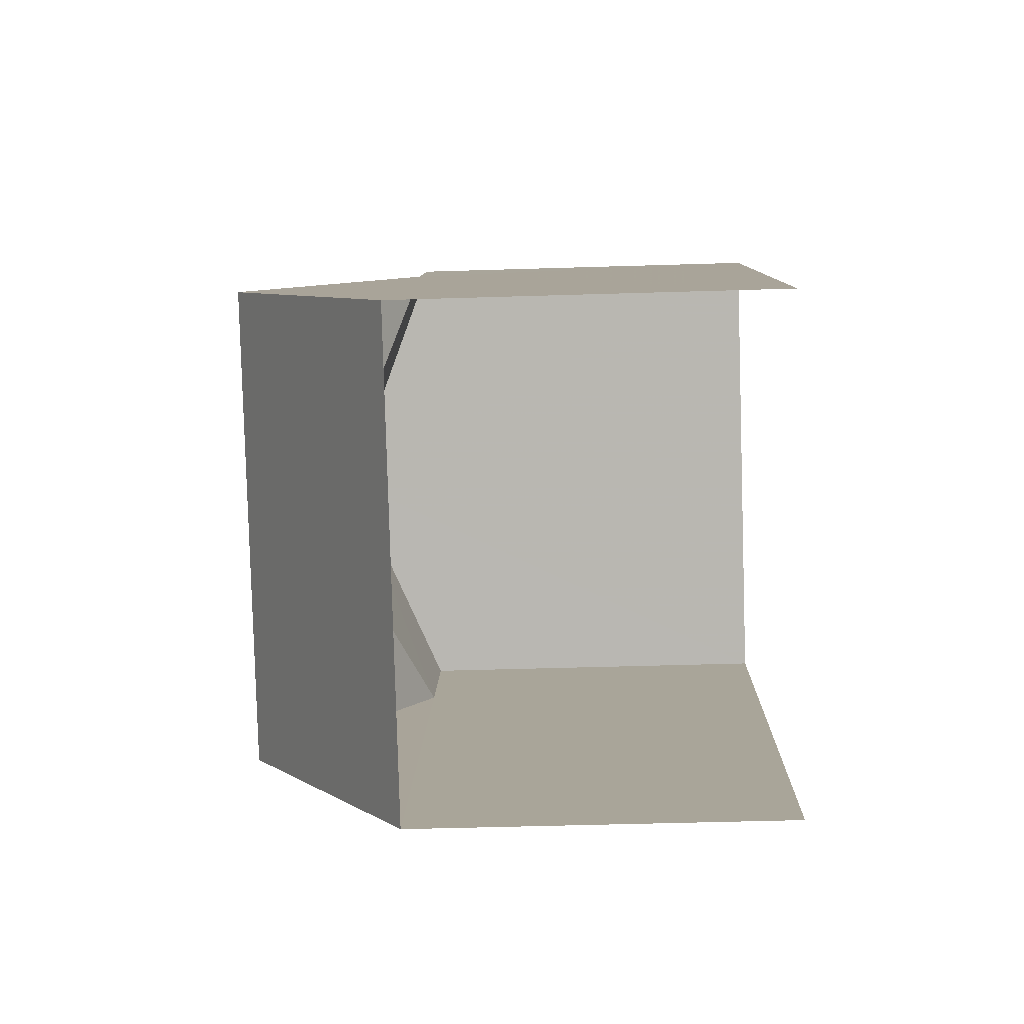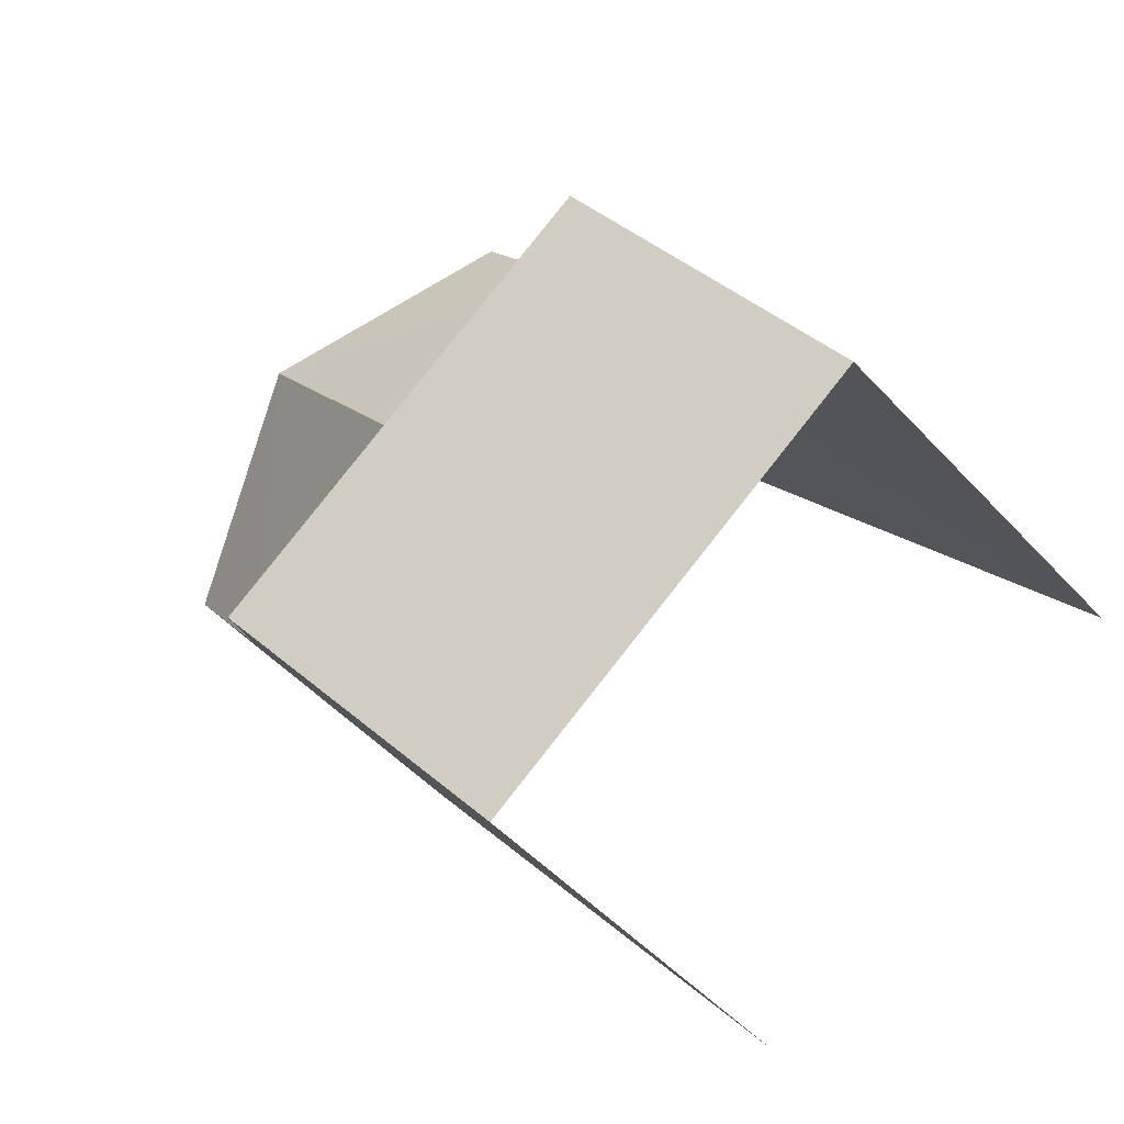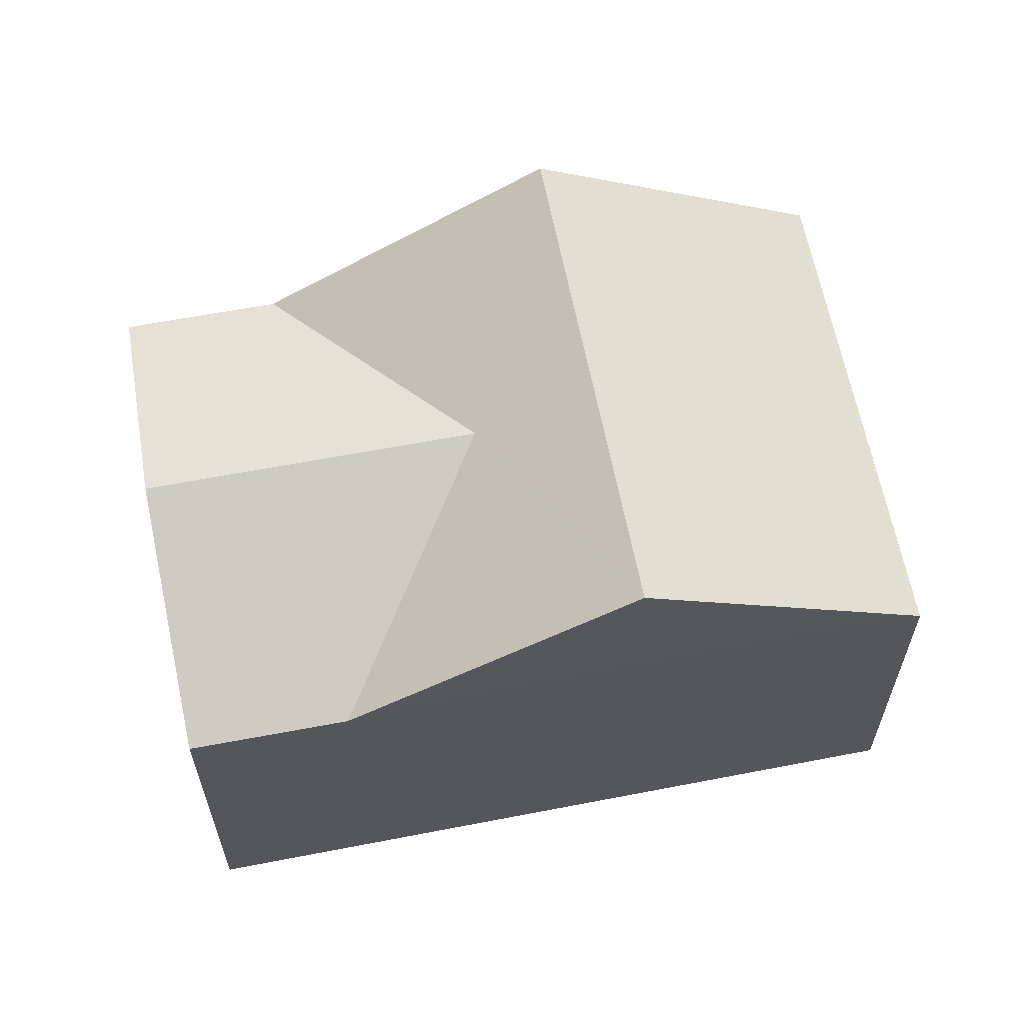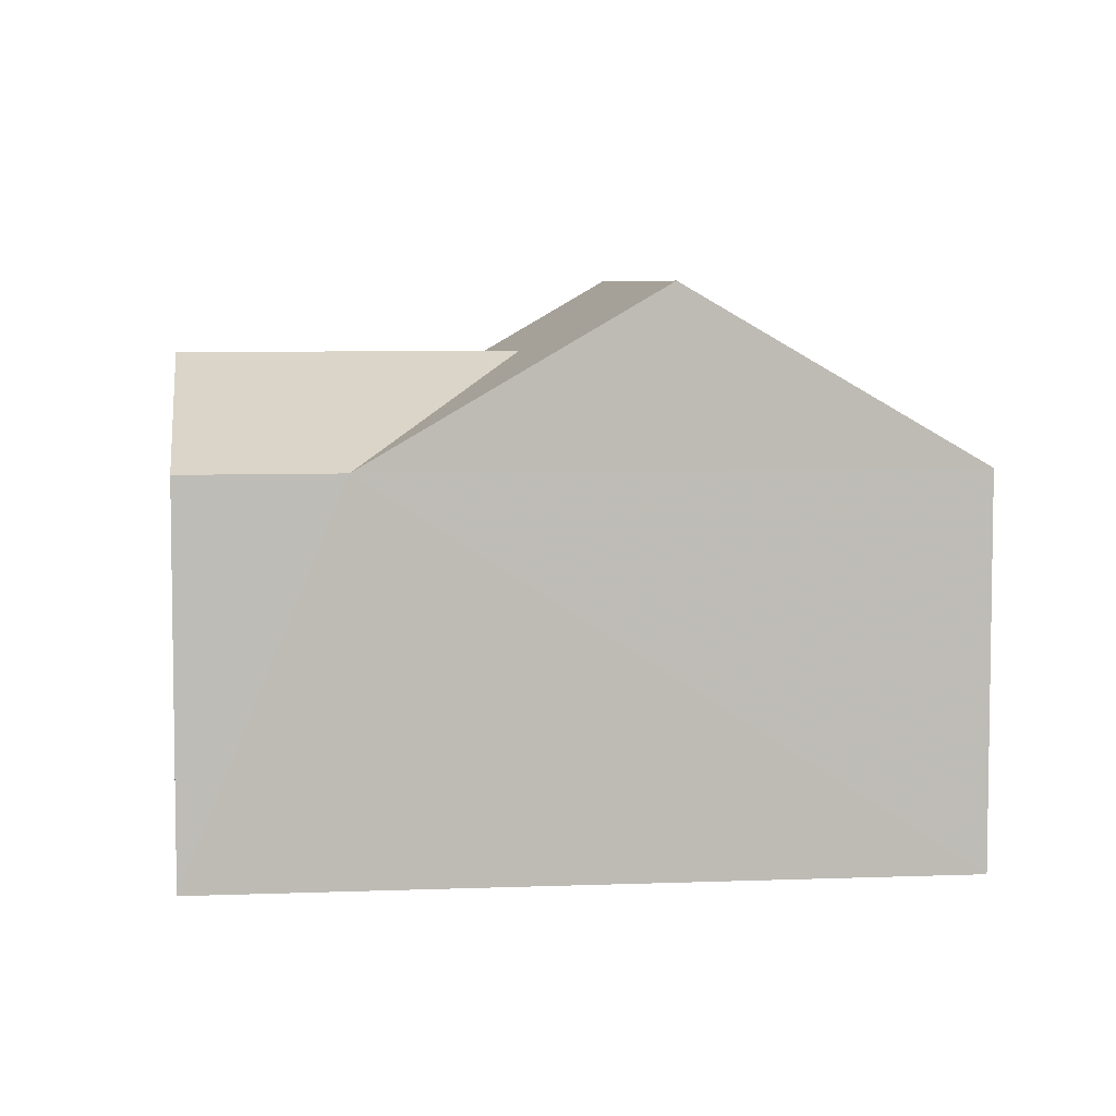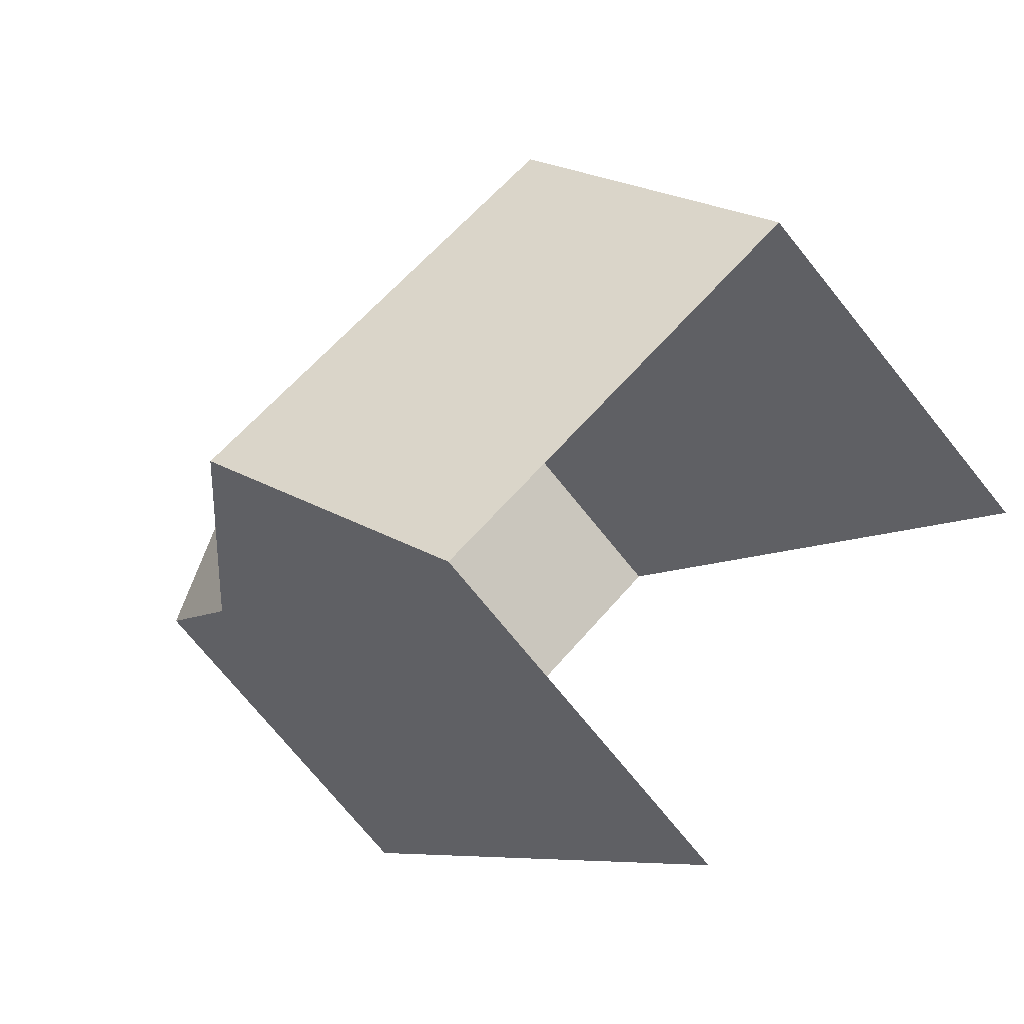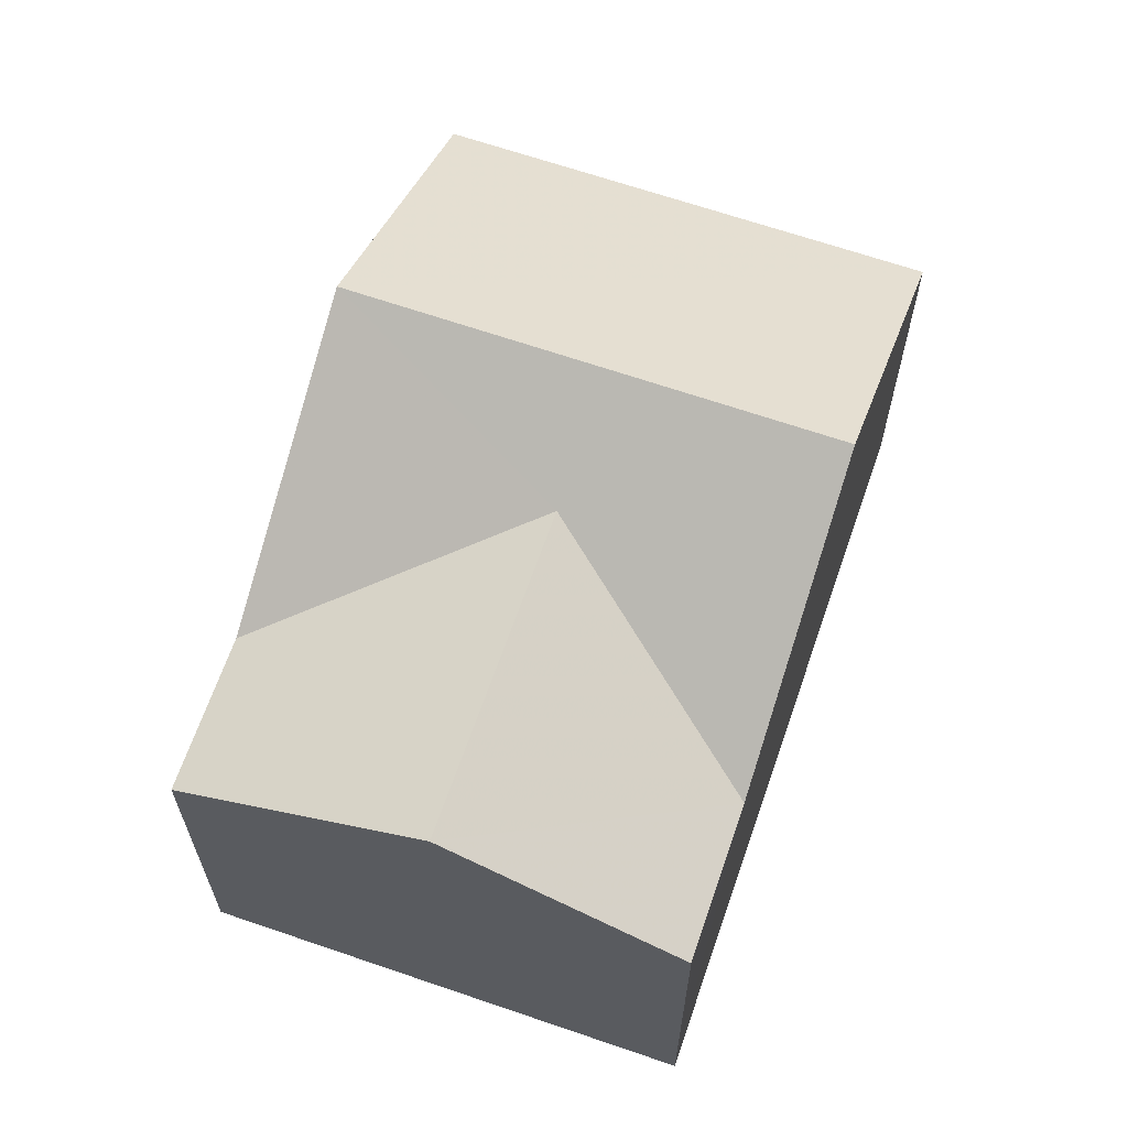
<metadata>
{"format":"obj","ext":"obj","renderer":"f3d","projection":"perspective","resolution":1024,"background":"white","views":[{"elev":-47.2,"azim":92.1,"up":"+Y"},{"elev":-50.6,"azim":40.8,"up":"+Y"},{"elev":63.3,"azim":-66.0,"up":"+Z"},{"elev":6.0,"azim":-61.6,"up":"+Z"},{"elev":-73.2,"azim":38.9,"up":"+Y"},{"elev":65.6,"azim":-125.8,"up":"+Z"}]}
</metadata>
<code>
v -2.253e+05 -1.284e+05 11.93
v -2.253e+05 -1.284e+05 11.93
v -2.253e+05 -1.284e+05 11.93
v -2.253e+05 -1.284e+05 11.93
v -2.253e+05 -1.284e+05 19.74
v -2.253e+05 -1.284e+05 18.08
v -2.253e+05 -1.284e+05 18.08
v -2.253e+05 -1.284e+05 19.74
v -2.253e+05 -1.284e+05 20.85
v -2.253e+05 -1.284e+05 20.85
v -2.253e+05 -1.284e+05 18.08
v -2.253e+05 -1.284e+05 18.08
v -2.253e+05 -1.284e+05 18.08
v -2.253e+05 -1.284e+05 18.08
f 1 2 3
f 4 1 3
f 12 3 2
f 13 12 2
f 5 6 7
f 8 5 7
f 9 8 10
f 10 8 7
f 11 8 9
f 9 12 13
f 9 10 12
f 11 14 5
f 8 11 5
f 14 1 5
f 1 4 5
f 4 6 5
f 6 4 7
f 4 3 7
f 7 12 10
f 7 3 12
f 9 13 11
f 14 11 1
f 1 11 2
f 11 13 2

</code>
